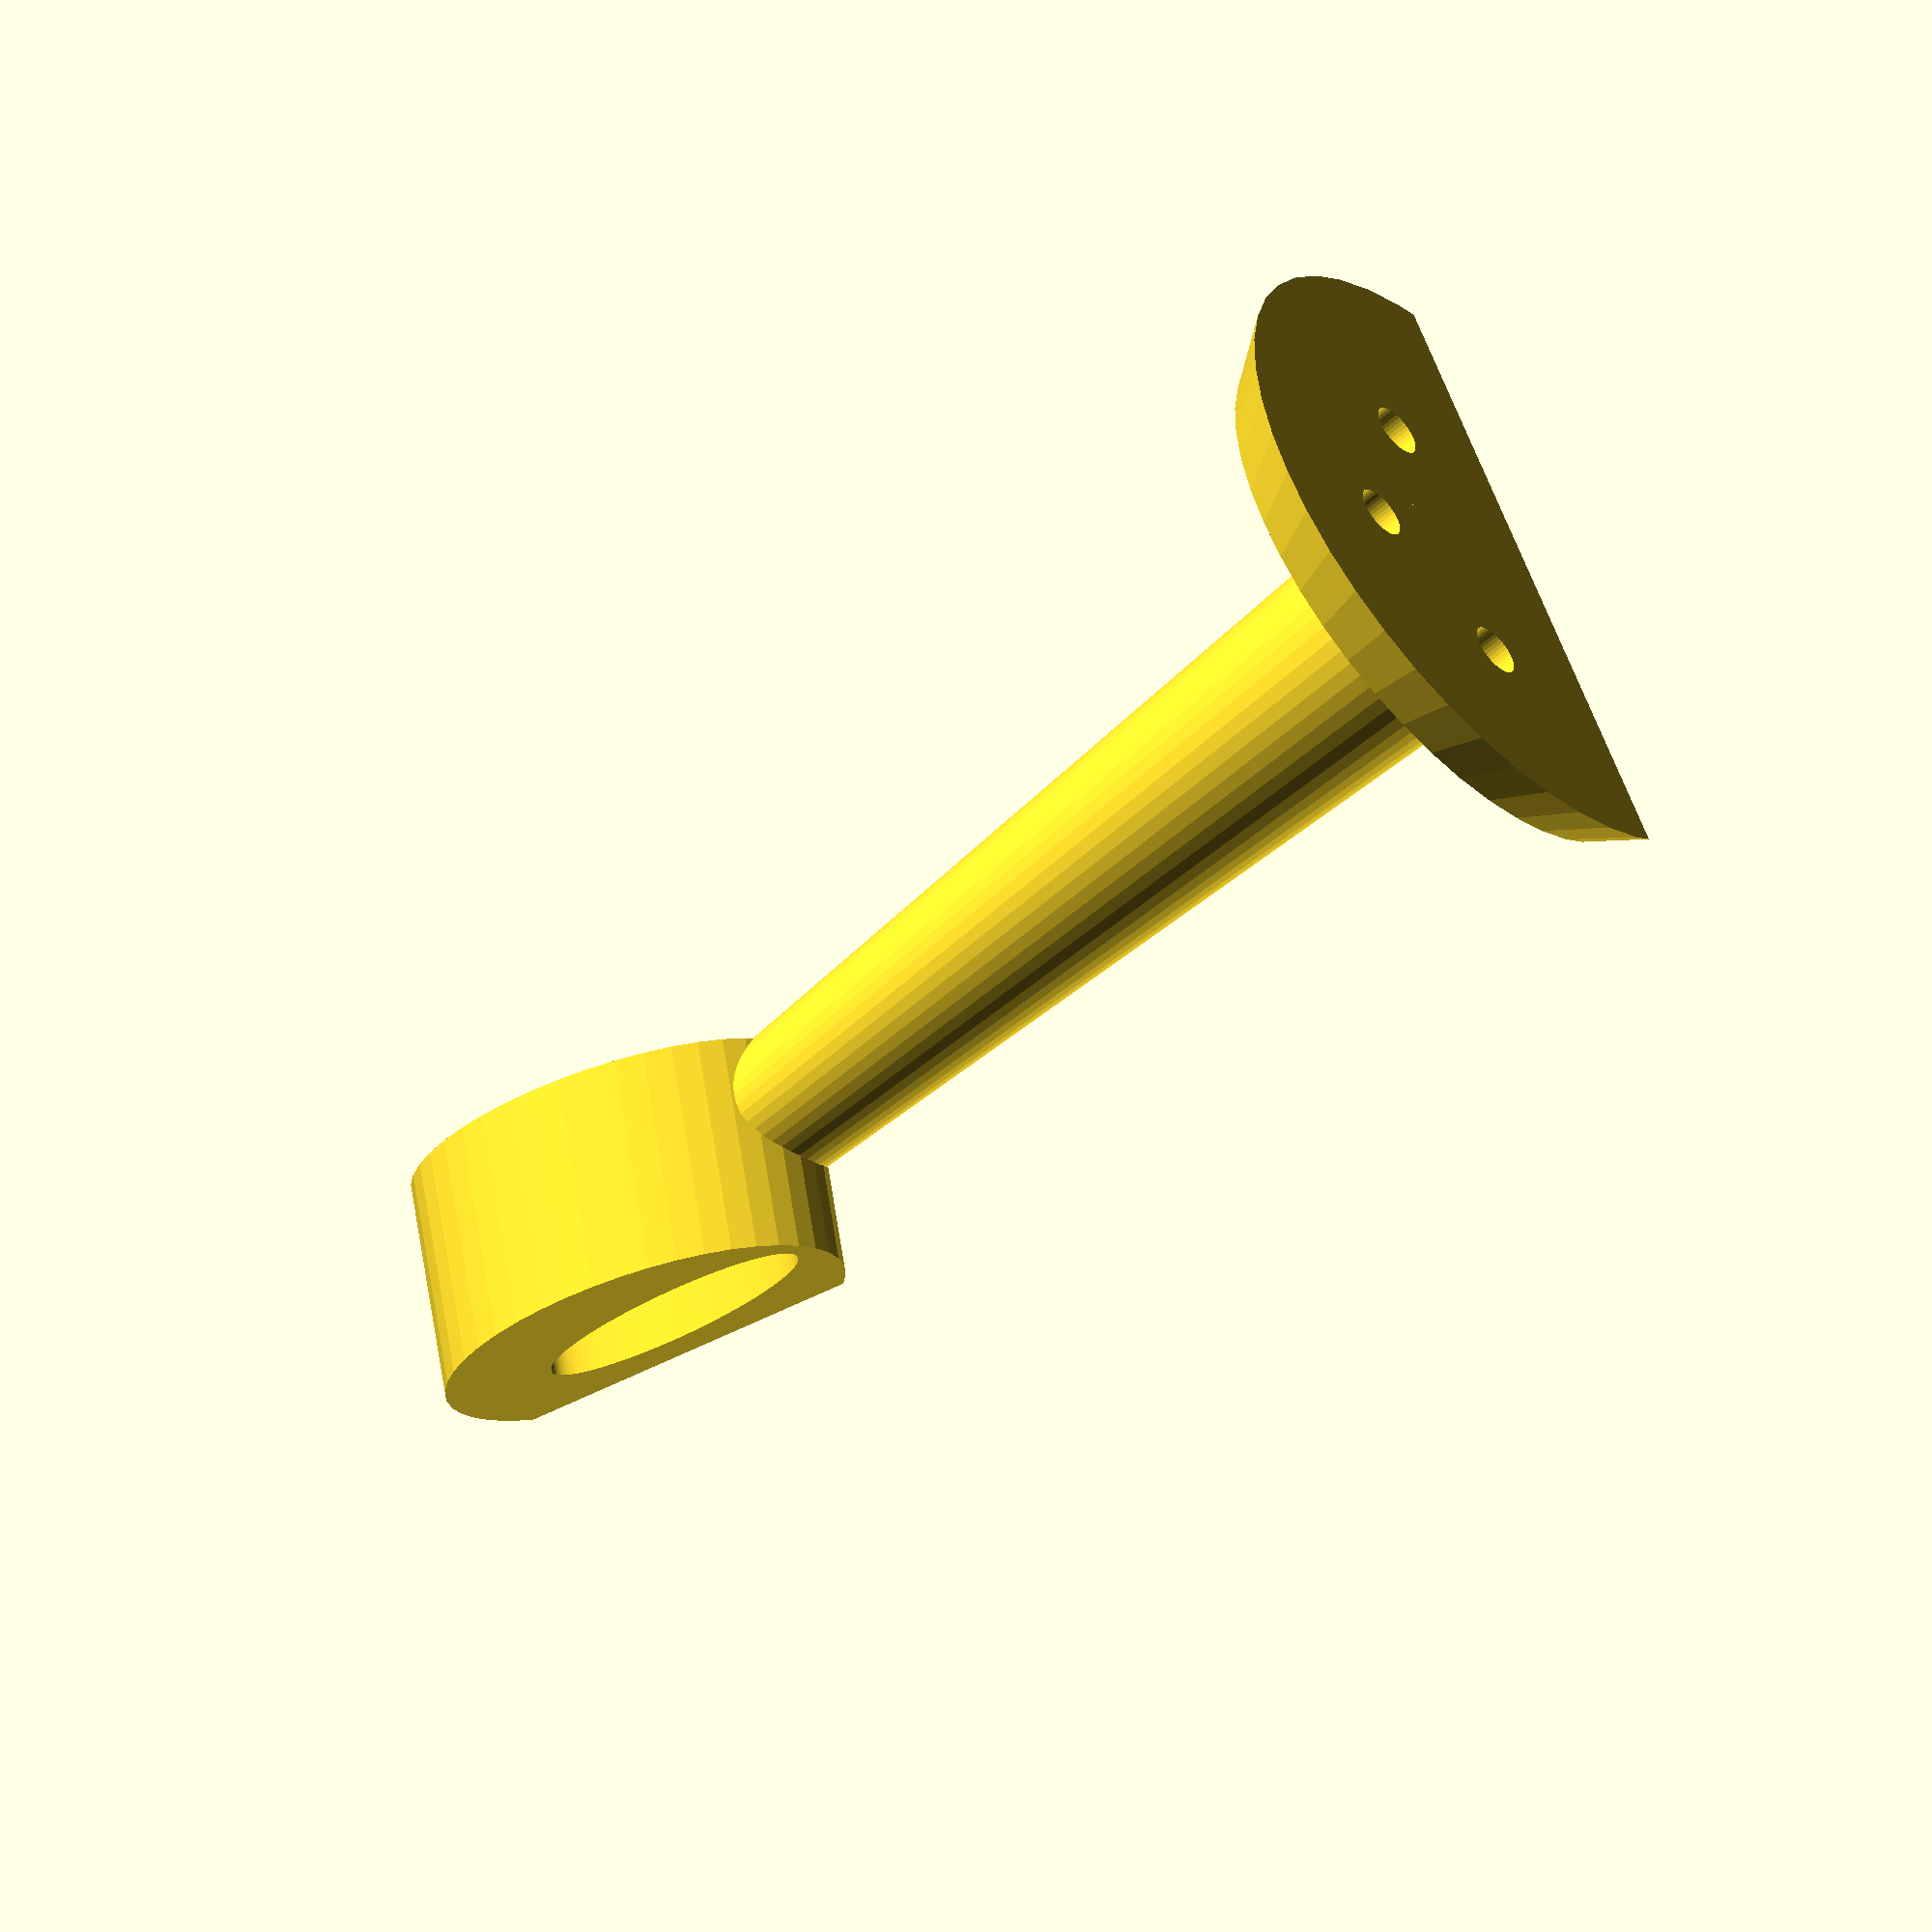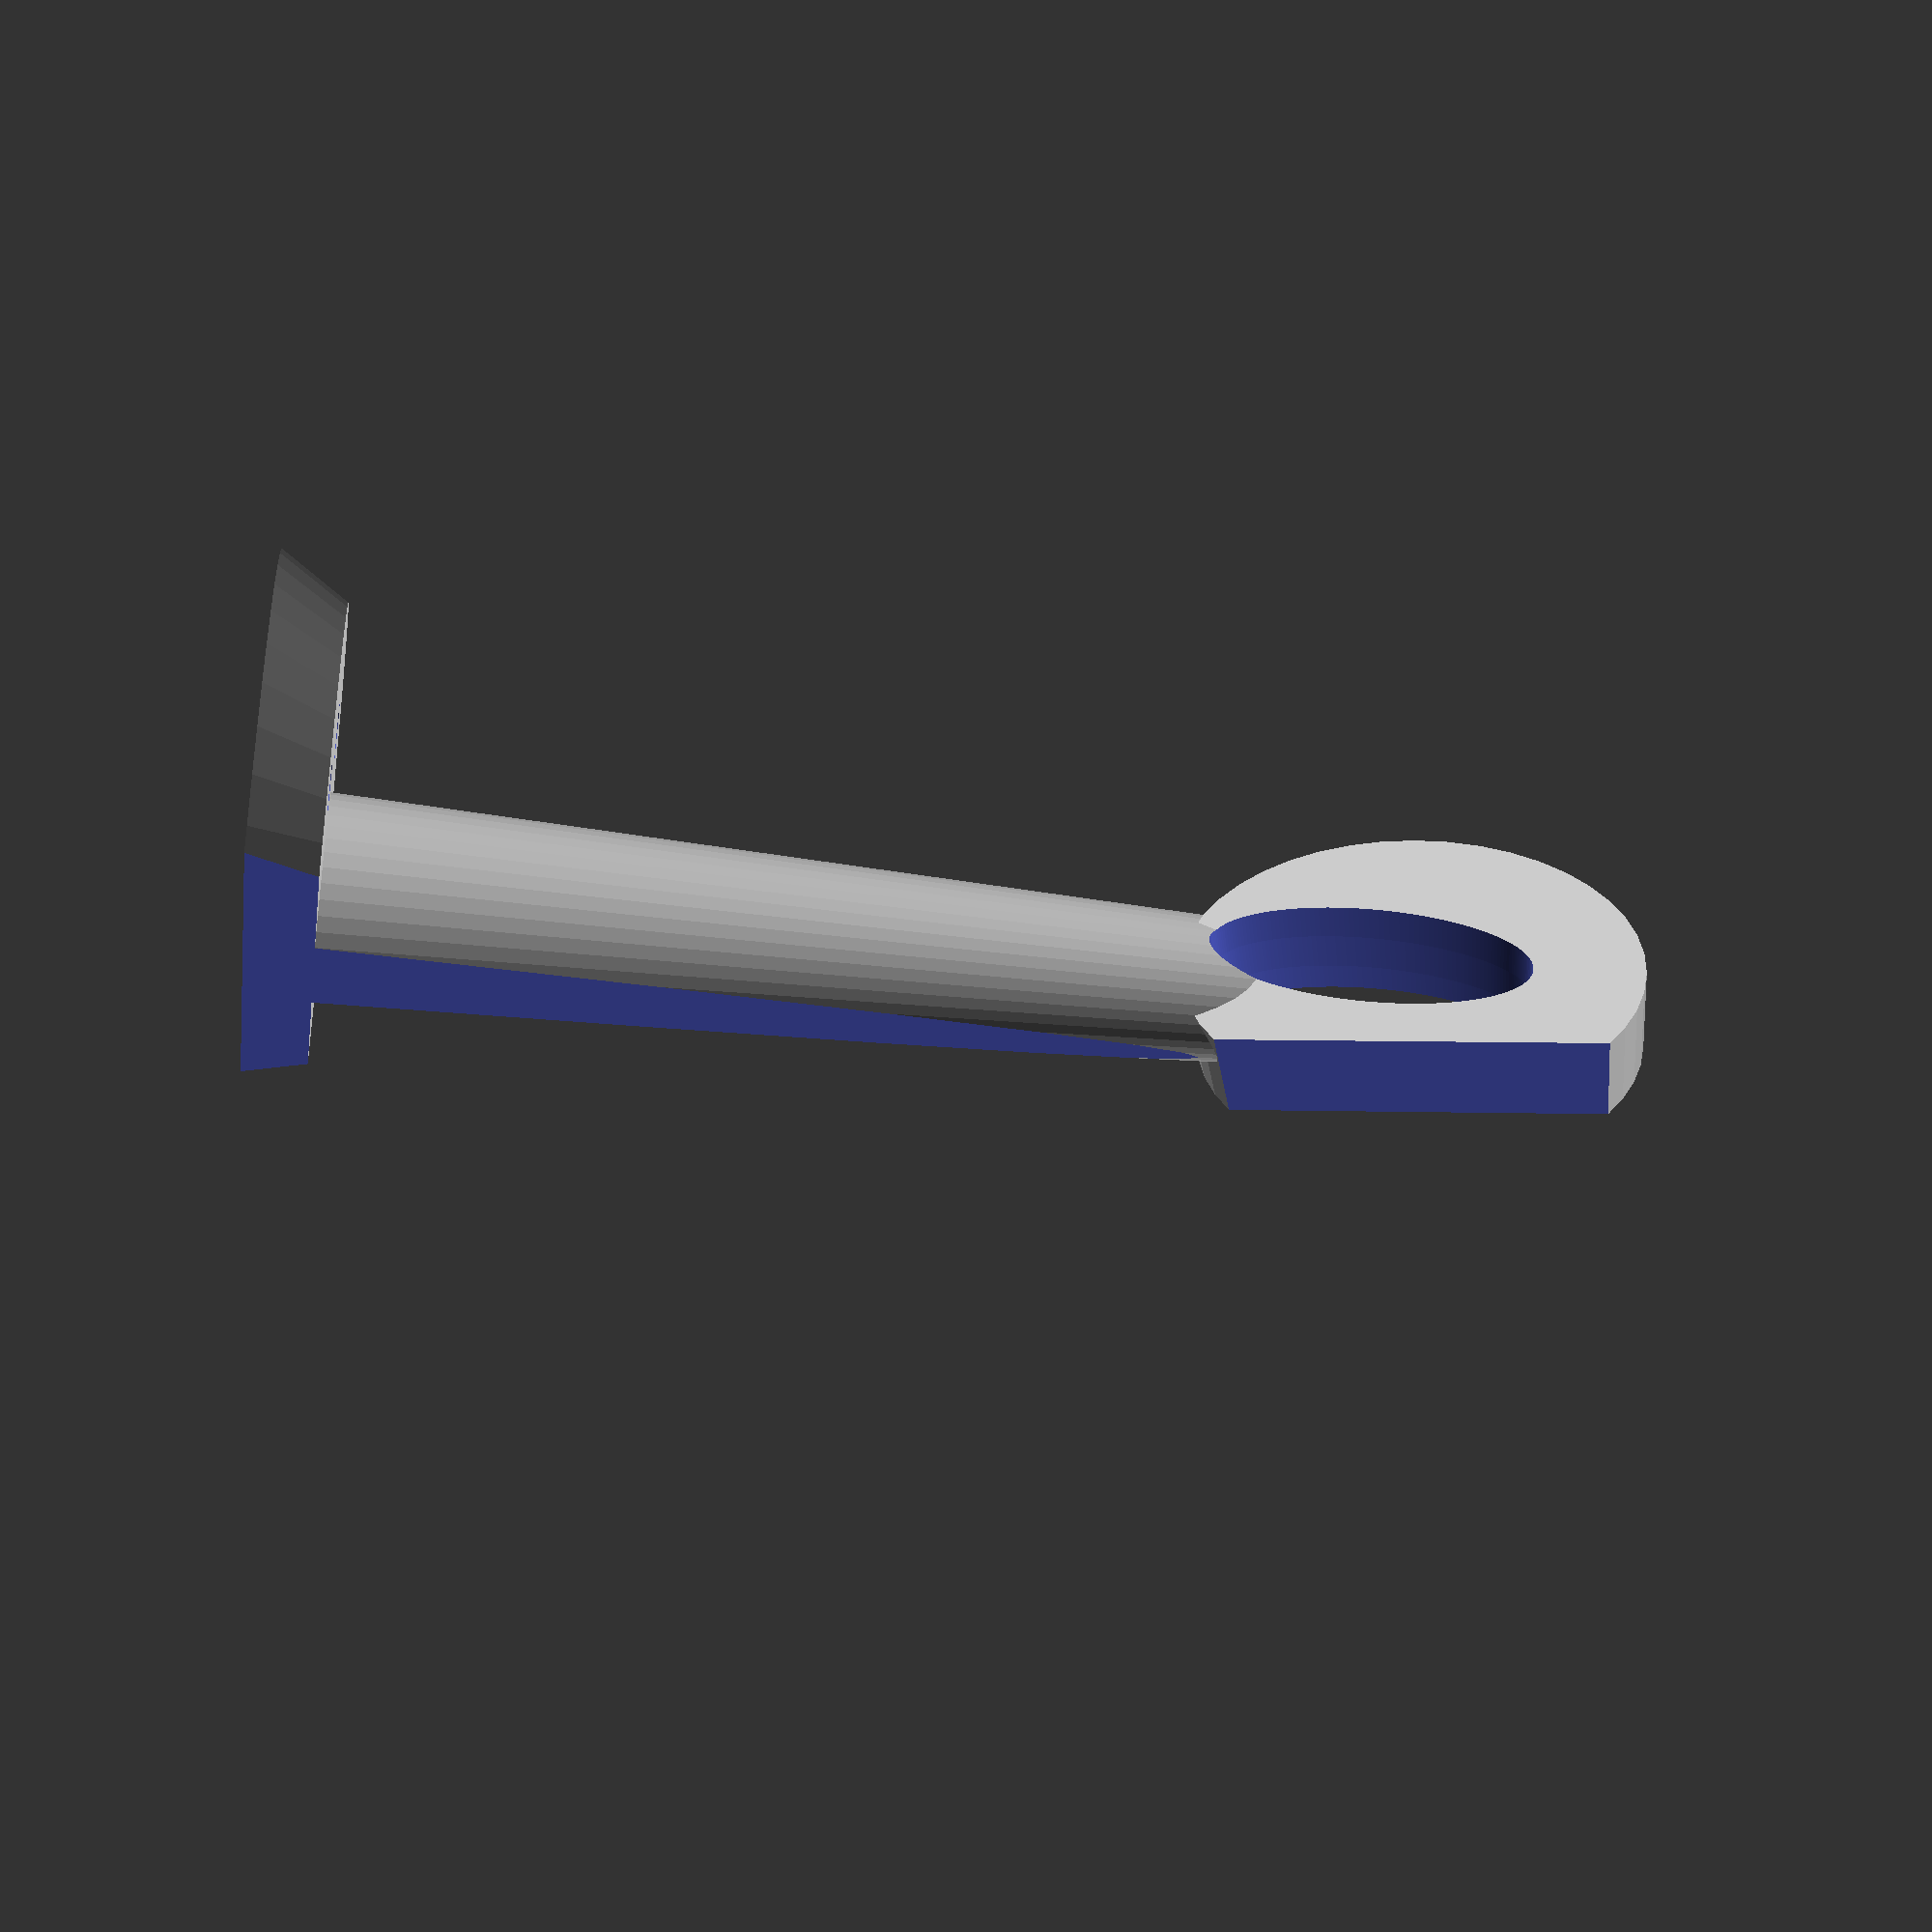
<openscad>
//======================================================================
// halo2.scad
//
// Posts that support the ring of fibers
//
// DrTomFlint 19 Nov 2023
//======================================================================


//r0=80;
r0=60;
z0=30;
ang0=15;

rpost=1.5;
rball=5;
hball=5;

F1=600;
F2=44;

//----------------------------------------------------------------------
module ring(){

//a=195/2;
//b=165/2;

$fn=F2;

      translate([0,0,z0])
      rotate([0,-ang0,0])
      
      rotate_extrude($fn=199){
        translate([r0,0,0])
        scale([0.3,1])
        circle(r=3.5);
      }

        
}

//----------------------------------------------------------------------
module ringOld(){

//a=195/2;
//b=165/2;

$fn=F1;

      translate([0,0,z0])
      rotate([0,-ang0,0])
      difference(){
        union(){
          cylinder(r=r0+0.75, h=6, center=true);
          //cylinder(r=r0+2, h=2.2, center=true);
        }
        cylinder(r=r0-0.75, h=7, center=true);
      }
        
}

//----------------------------------------------------------------------
module halo2(hi=30,ang1=90,ang2=10){

$fn=F2;

  difference(){
    union(){
      // post
      rotate([0,0,ang1])
      translate([r0+0,0,0])
      cylinder(r1=rpost+1,r2=rpost,h=hi);
      // foot
      rotate([0,0,ang1])
      translate([r0+0,0,0])
      cylinder(r1=rpost+6,r2=rpost+5,h=1.5);  
      // top  
      rotate([0,0,ang1])
      translate([r0,0,hi+rball/2])
      scale([0.6,1,1])
      rotate([90+ang2,0,0])
      cylinder(r=rball,h=hball,$fn=F2,center=true);
    }
    // cut for ring of fibers
    ring();
    
    // cut outside edges off, makes printable
    rotate([0,0,ang1])
    translate([r0+10.6,0,25])
    cube([18,18,52],center=true);

    // holes to sew down
    rotate([0,0,ang1+3])
    translate([r0-1.5,0,0])
    cylinder(r=0.6,h=10,center=true);
    rotate([0,0,ang1-3])
    translate([r0-1.5,0,0])
    cylinder(r=0.6,h=10,center=true);
      rotate([0,0,ang1])
    translate([r0-4.,0,0])
    cylinder(r=0.6,h=10,center=true);
}
}

//======================================================================

//~ ring();

//~ halo2(hi=30.5,ang1=80,ang2=-15);
//~ halo2(hi=22,ang1=110,ang2=-15);
//~ halo2(hi=30,ang1=-80,ang2=15);
halo2(hi=23,ang1=-110,ang2=15);

//======================================================================

</openscad>
<views>
elev=57.4 azim=101.0 roll=132.8 proj=o view=wireframe
elev=37.4 azim=321.5 roll=261.2 proj=p view=wireframe
</views>
